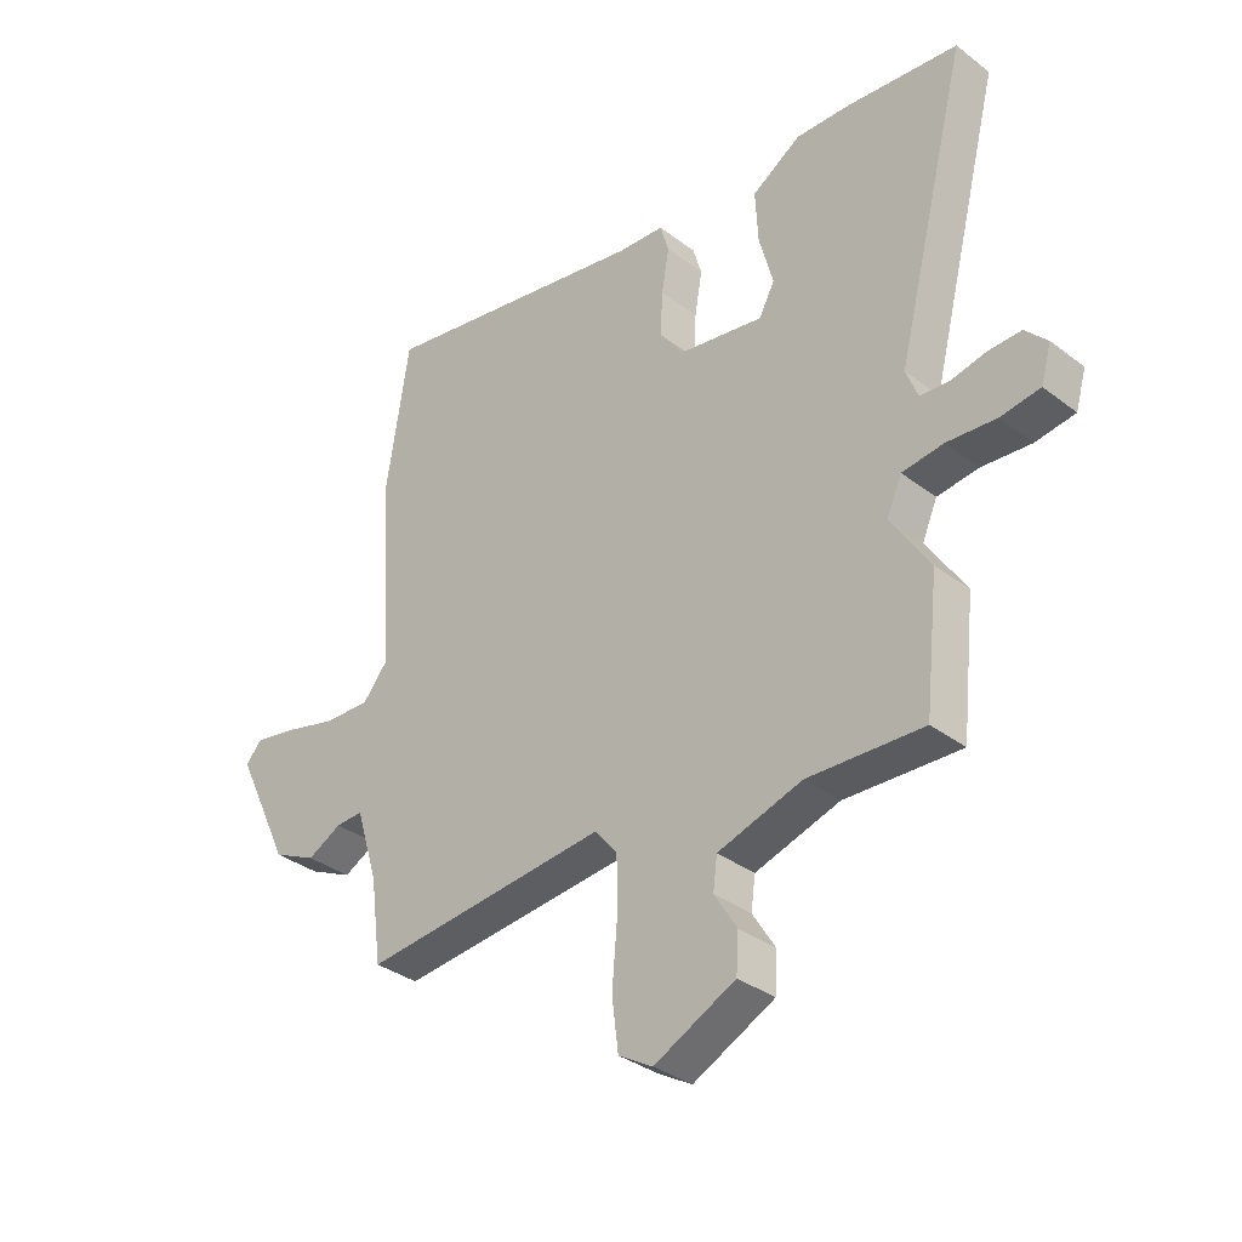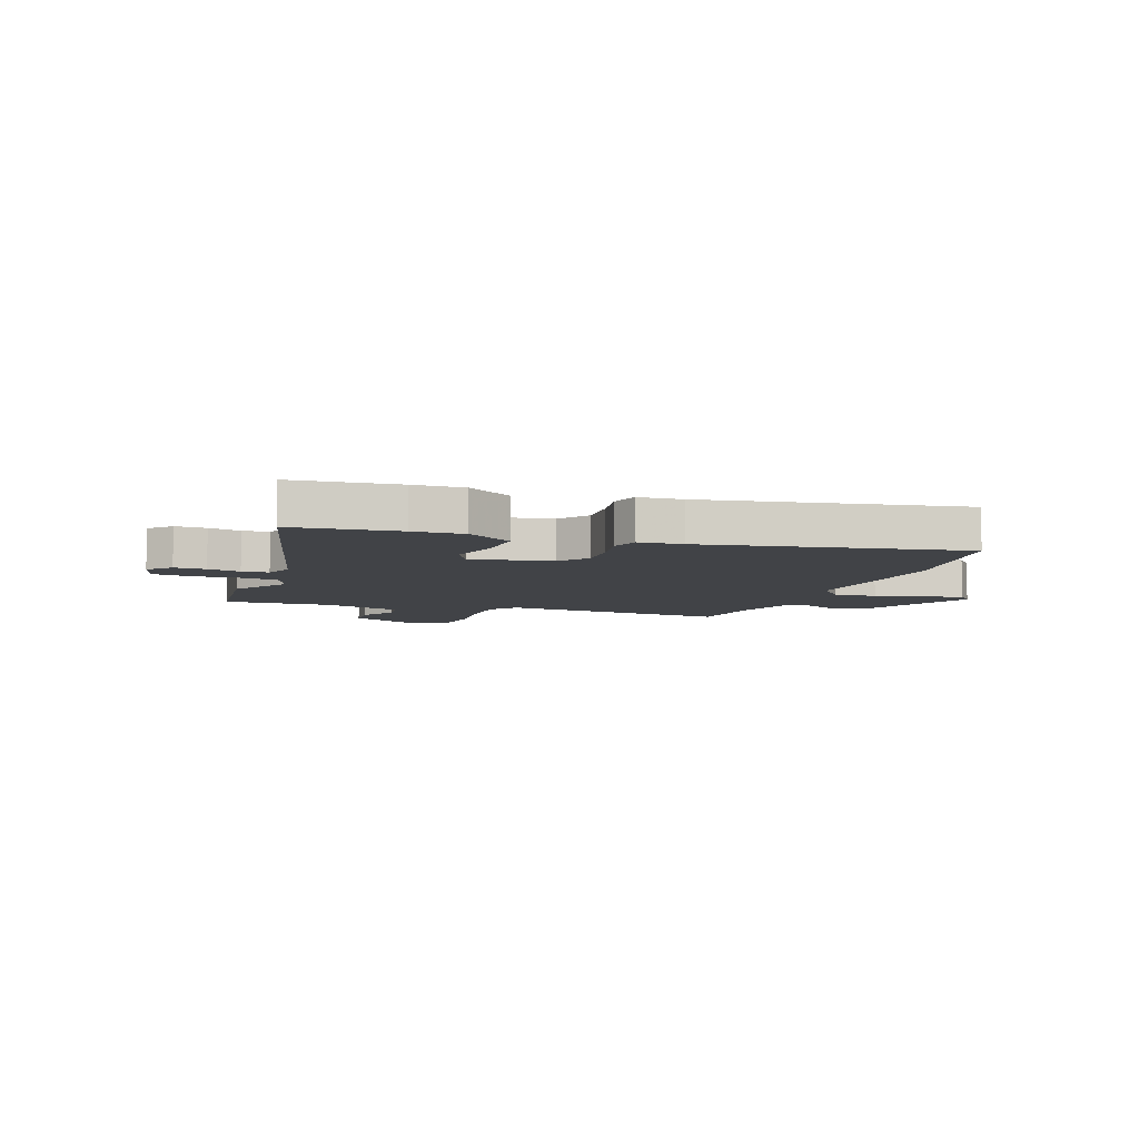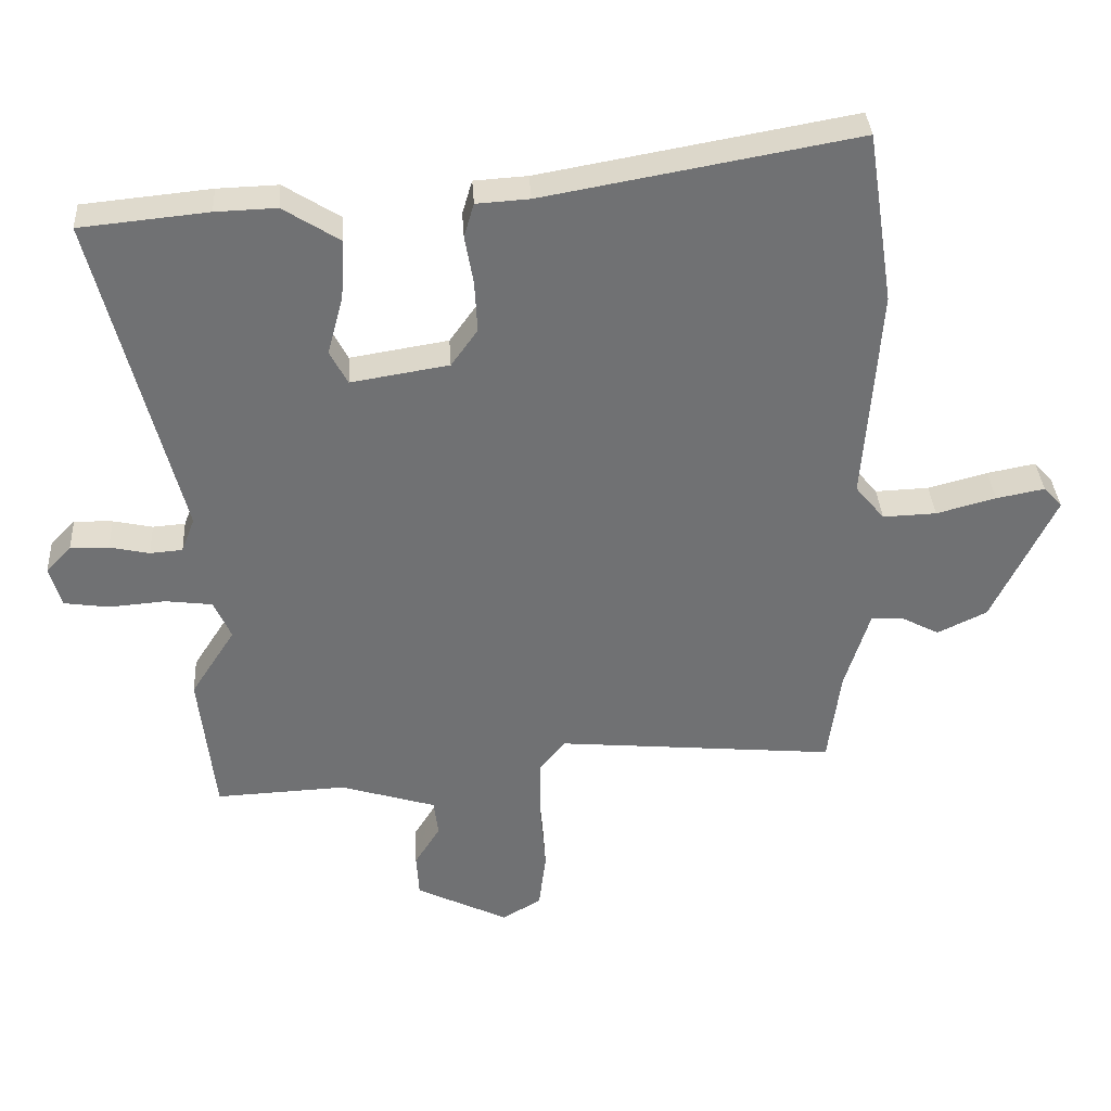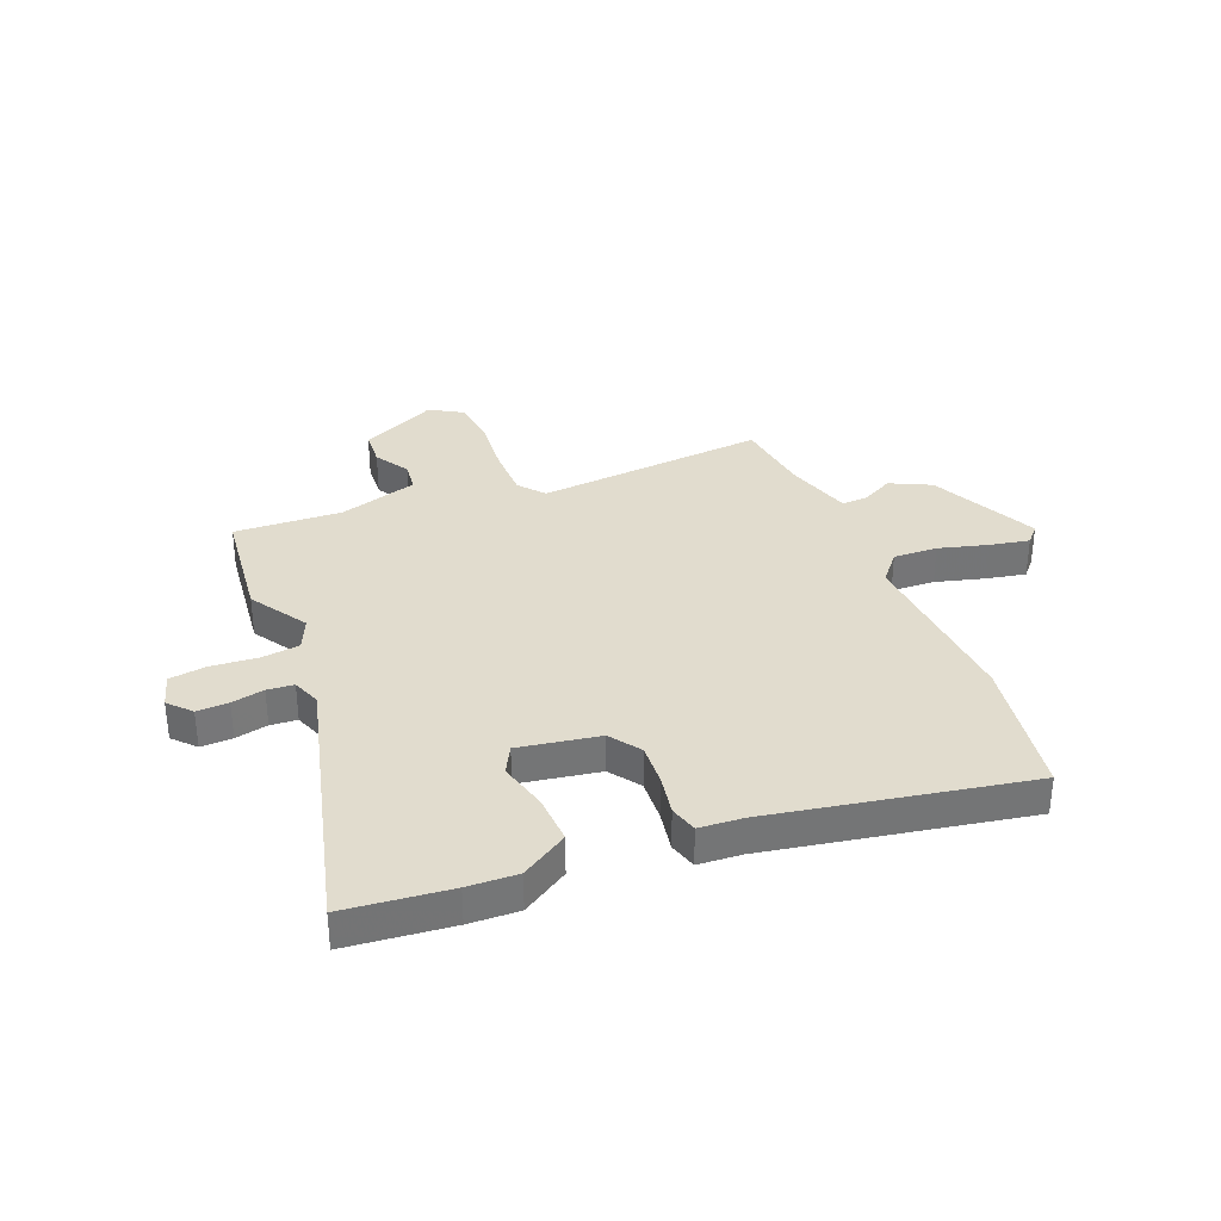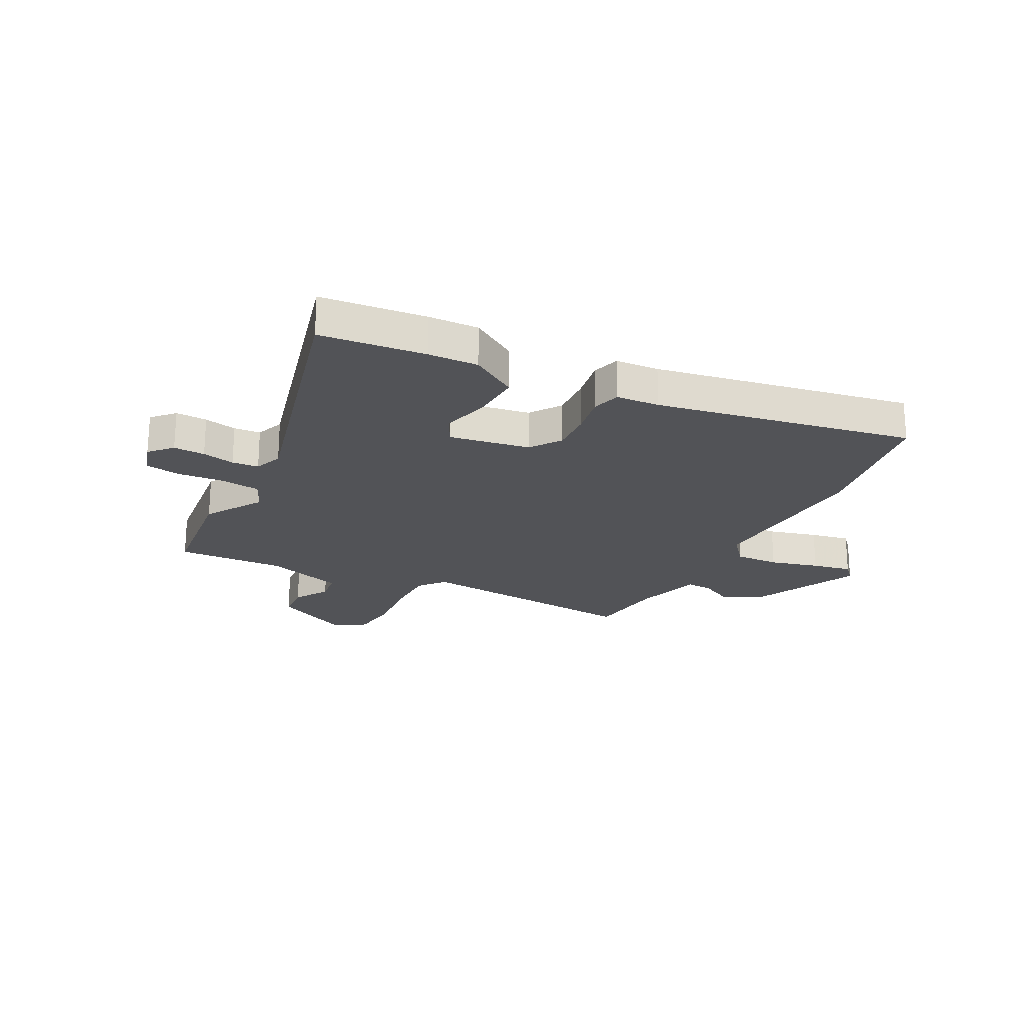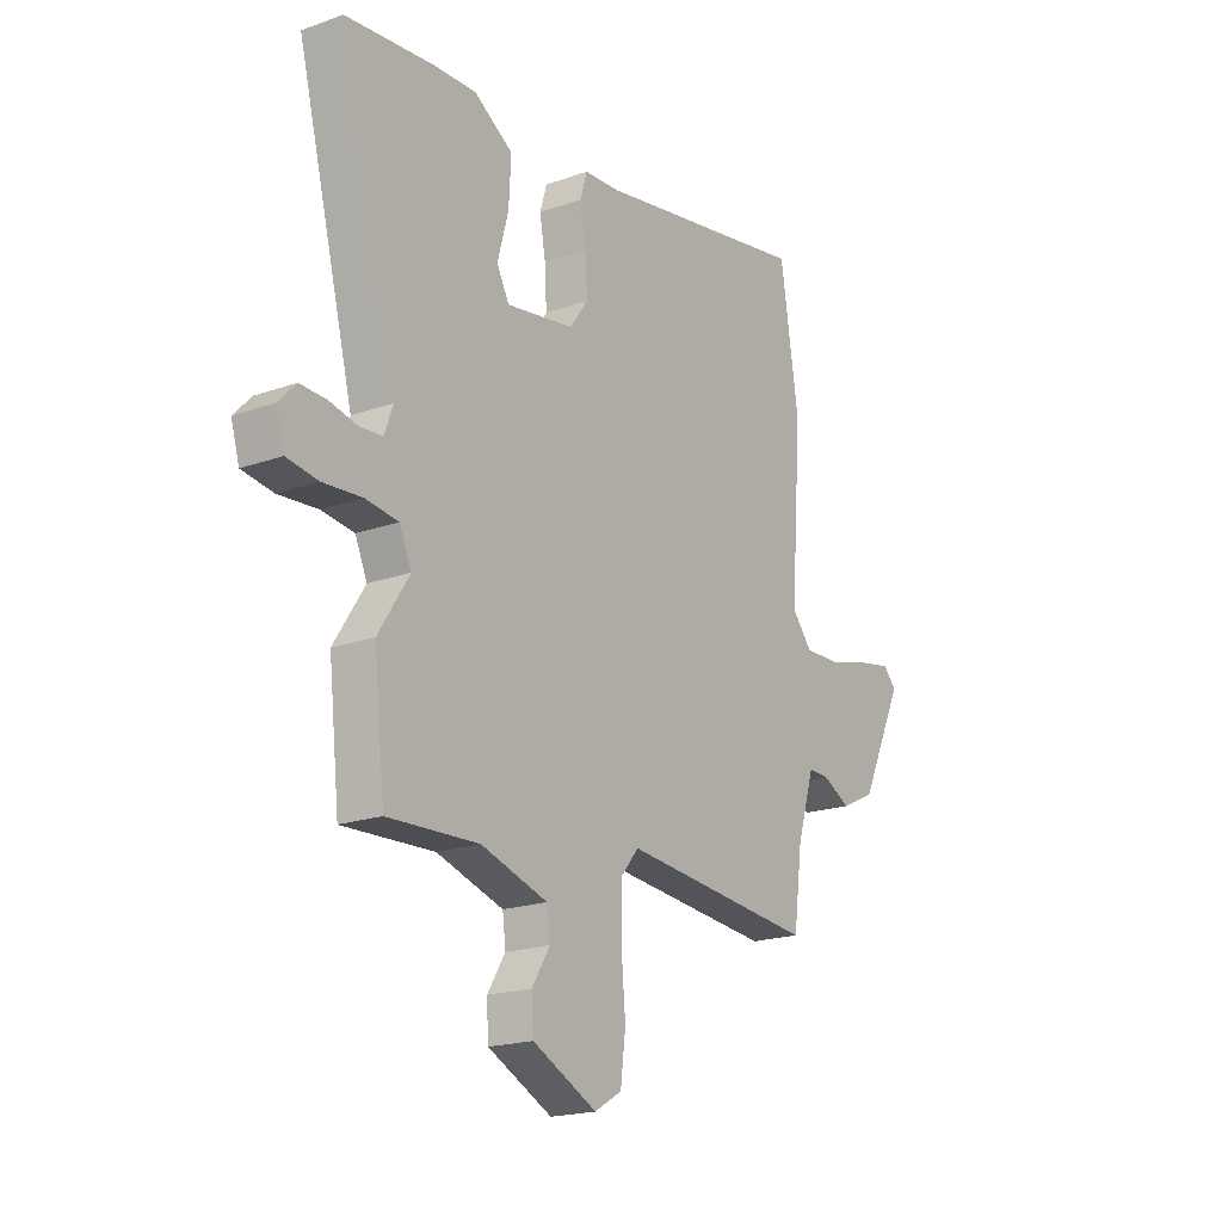
<metadata>
{"format":"obj","ext":"obj","renderer":"f3d","projection":"perspective","resolution":1024,"background":"white","views":[{"elev":-34.4,"azim":-135.6,"up":"+Z"},{"elev":-7.0,"azim":-19.6,"up":"+Y"},{"elev":35.1,"azim":-3.5,"up":"+Z"},{"elev":34.0,"azim":-21.7,"up":"+Y"},{"elev":-22.3,"azim":-27.1,"up":"+Y"},{"elev":-19.4,"azim":-56.3,"up":"+Z"}]}
</metadata>
<code>
v -0.495 0.07 -0.544
v -0.519 0.07 -0.325
v -0.452 0.07 -0.221
v -0.478 0.07 -0.162
v -0.549 0.07 -0.153
v -0.634 0.07 -0.16
v -0.702 0.07 -0.15
v -0.72 0.07 -0.088
v -0.682 0.07 -0.048
v -0.624 0.07 -0.05
v -0.564 0.07 -0.063
v -0.515 0.07 -0.059
v -0.495 0.07 -0.007
v -0.621 0.07 0.488
v -0.428 0.07 0.507
v -0.336 0.07 0.51
v -0.251 0.07 0.456
v -0.256 0.07 0.365
v -0.28 0.07 0.276
v -0.253 0.07 0.225
v -0.105 0.07 0.249
v -0.065 0.07 0.305
v -0.069 0.07 0.382
v -0.082 0.07 0.457
v -0.067 0.07 0.508
v 0.013 0.07 0.513
v 0.485 0.07 0.597
v 0.525 0.07 0.336
v 0.501 0.07 0.01
v 0.545 0.07 -0.043
v 0.626 0.07 -0.04
v 0.716 0.07 -0.016
v 0.789 0.07 -0.002
v 0.817 0.07 -0.033
v 0.722 0.07 -0.231
v 0.647 0.07 -0.267
v 0.588 0.07 -0.236
v 0.541 0.07 -0.234
v 0.503 0.07 -0.357
v 0.484 0.07 -0.501
v 0.061 0.07 -0.462
v 0.022 0.07 -0.509
v 0.021 0.07 -0.603
v 0.03 0.07 -0.71
v 0.019 0.07 -0.798
v -0.04 0.07 -0.833
v -0.18 0.07 -0.764
v -0.184 0.07 -0.698
v -0.145 0.07 -0.635
v -0.152 0.07 -0.58
v -0.297 0.07 -0.535
v -0.495 0 -0.544
v -0.519 0 -0.325
v -0.452 0 -0.221
v -0.478 0 -0.162
v -0.549 0 -0.153
v -0.634 0 -0.16
v -0.702 0 -0.15
v -0.72 0 -0.088
v -0.682 0 -0.048
v -0.624 0 -0.05
v -0.564 0 -0.063
v -0.515 0 -0.059
v -0.495 0 -0.007
v -0.621 0 0.488
v -0.428 0 0.507
v -0.336 0 0.51
v -0.251 0 0.456
v -0.256 0 0.365
v -0.28 0 0.276
v -0.253 0 0.225
v -0.105 0 0.249
v -0.065 0 0.305
v -0.069 0 0.382
v -0.082 0 0.457
v -0.067 0 0.508
v 0.013 0 0.513
v 0.485 0 0.597
v 0.525 0 0.336
v 0.501 0 0.01
v 0.545 0 -0.043
v 0.626 0 -0.04
v 0.716 0 -0.016
v 0.789 0 -0.002
v 0.817 0 -0.033
v 0.722 0 -0.231
v 0.647 0 -0.267
v 0.588 0 -0.236
v 0.541 0 -0.234
v 0.503 0 -0.357
v 0.484 0 -0.501
v 0.061 0 -0.462
v 0.022 0 -0.509
v 0.021 0 -0.603
v 0.03 0 -0.71
v 0.019 0 -0.798
v -0.04 0 -0.833
v -0.18 0 -0.764
v -0.184 0 -0.698
v -0.145 0 -0.635
v -0.152 0 -0.58
v -0.297 0 -0.535
f 47 48 49
f 46 47 49
f 45 46 49
f 44 45 49
f 43 44 49
f 42 43 49 50
f 41 42 50 51
f 39 40 41
f 1 2 3
f 51 1 3
f 41 51 3
f 39 41 3
f 38 39 3
f 35 36 37
f 34 35 37
f 33 34 37
f 32 33 37
f 31 32 37
f 30 31 37 38
f 26 27 28 29
f 29 30 38
f 26 29 38
f 25 26 38
f 24 25 38
f 23 24 38
f 17 18 19
f 16 17 19
f 15 16 19
f 14 15 19
f 13 14 19
f 12 13 19 20
f 9 10 11
f 8 9 11
f 7 8 11
f 6 7 11
f 5 6 11
f 4 5 11 12
f 12 20 21
f 4 12 21
f 3 4 21
f 22 23 38
f 21 22 38
f 3 21 38
f 100 99 98
f 100 98 97
f 100 97 96
f 100 96 95
f 100 95 94
f 101 100 94 93
f 102 101 93 92
f 92 91 90
f 54 53 52
f 54 52 102
f 54 102 92
f 54 92 90
f 54 90 89
f 88 87 86
f 88 86 85
f 88 85 84
f 88 84 83
f 88 83 82
f 89 88 82 81
f 80 79 78 77
f 89 81 80
f 89 80 77
f 89 77 76
f 89 76 75
f 89 75 74
f 70 69 68
f 70 68 67
f 70 67 66
f 70 66 65
f 70 65 64
f 71 70 64 63
f 62 61 60
f 62 60 59
f 62 59 58
f 62 58 57
f 62 57 56
f 63 62 56 55
f 72 71 63
f 72 63 55
f 72 55 54
f 89 74 73
f 89 73 72
f 89 72 54
f 1 52 53 2
f 2 53 54 3
f 3 54 55 4
f 4 55 56 5
f 5 56 57 6
f 6 57 58 7
f 7 58 59 8
f 8 59 60 9
f 9 60 61 10
f 10 61 62 11
f 11 62 63 12
f 12 63 64 13
f 13 64 65 14
f 14 65 66 15
f 15 66 67 16
f 16 67 68 17
f 17 68 69 18
f 18 69 70 19
f 19 70 71 20
f 20 71 72 21
f 21 72 73 22
f 22 73 74 23
f 23 74 75 24
f 24 75 76 25
f 25 76 77 26
f 26 77 78 27
f 27 78 79 28
f 28 79 80 29
f 29 80 81 30
f 30 81 82 31
f 31 82 83 32
f 32 83 84 33
f 33 84 85 34
f 34 85 86 35
f 35 86 87 36
f 36 87 88 37
f 37 88 89 38
f 38 89 90 39
f 39 90 91 40
f 40 91 92 41
f 41 92 93 42
f 42 93 94 43
f 43 94 95 44
f 44 95 96 45
f 45 96 97 46
f 46 97 98 47
f 47 98 99 48
f 48 99 100 49
f 49 100 101 50
f 50 101 102 51
f 51 102 52 1

</code>
